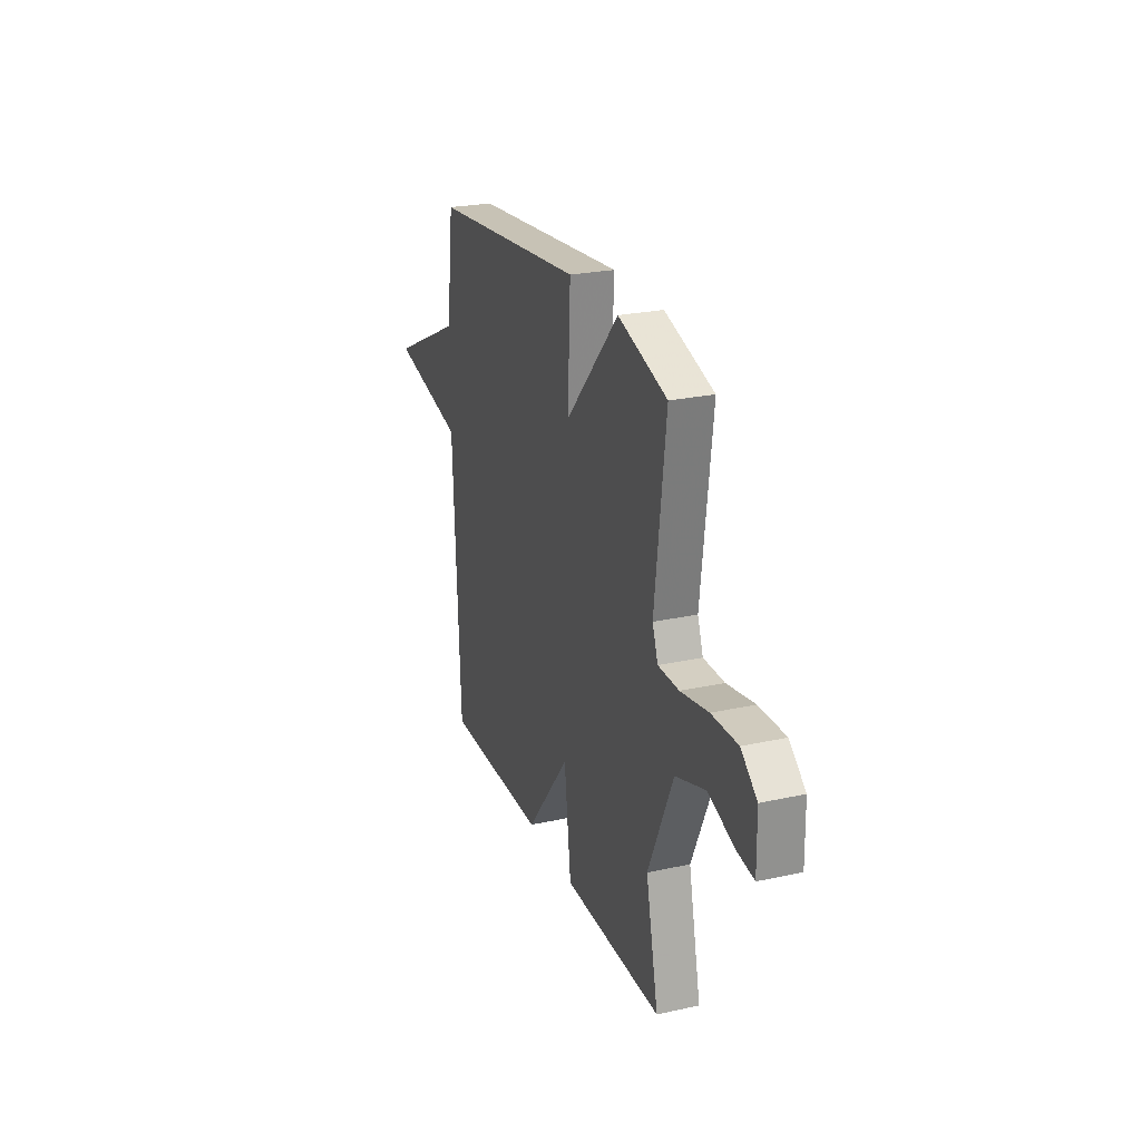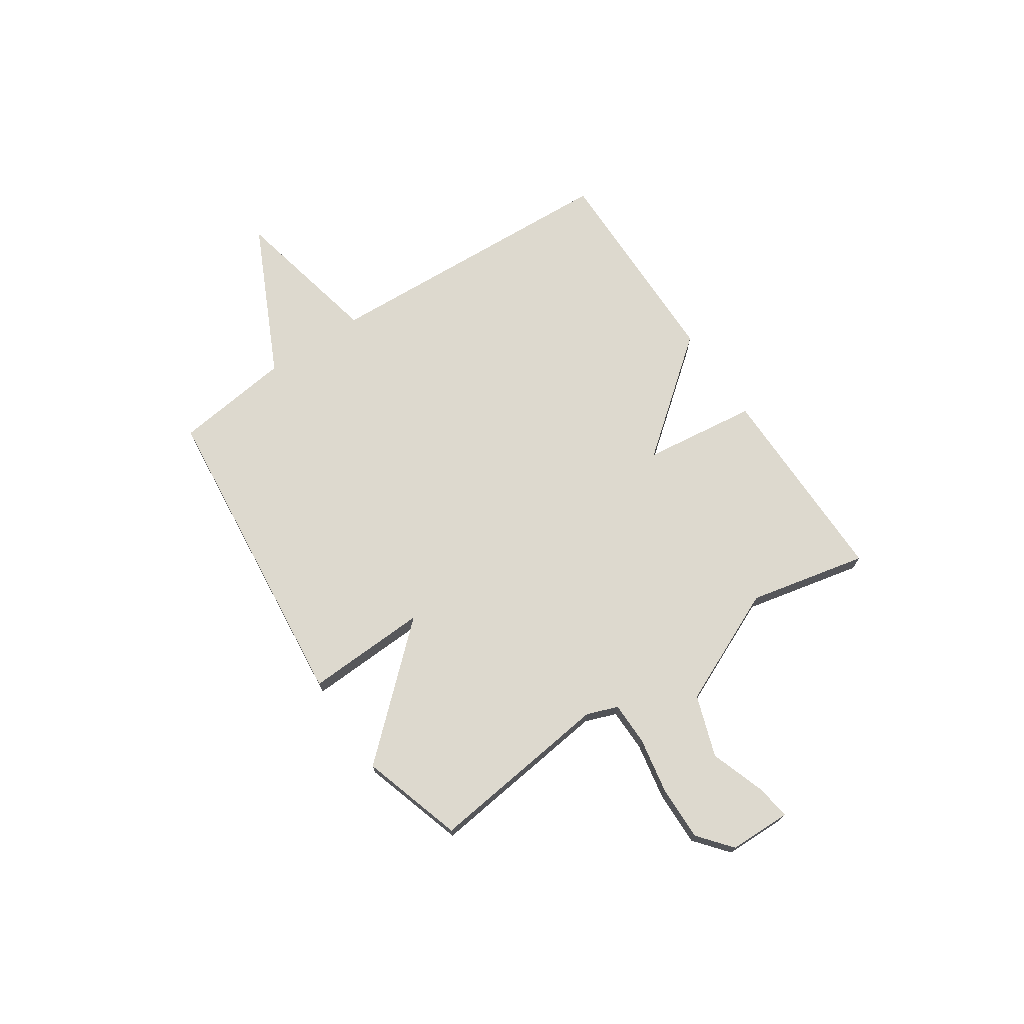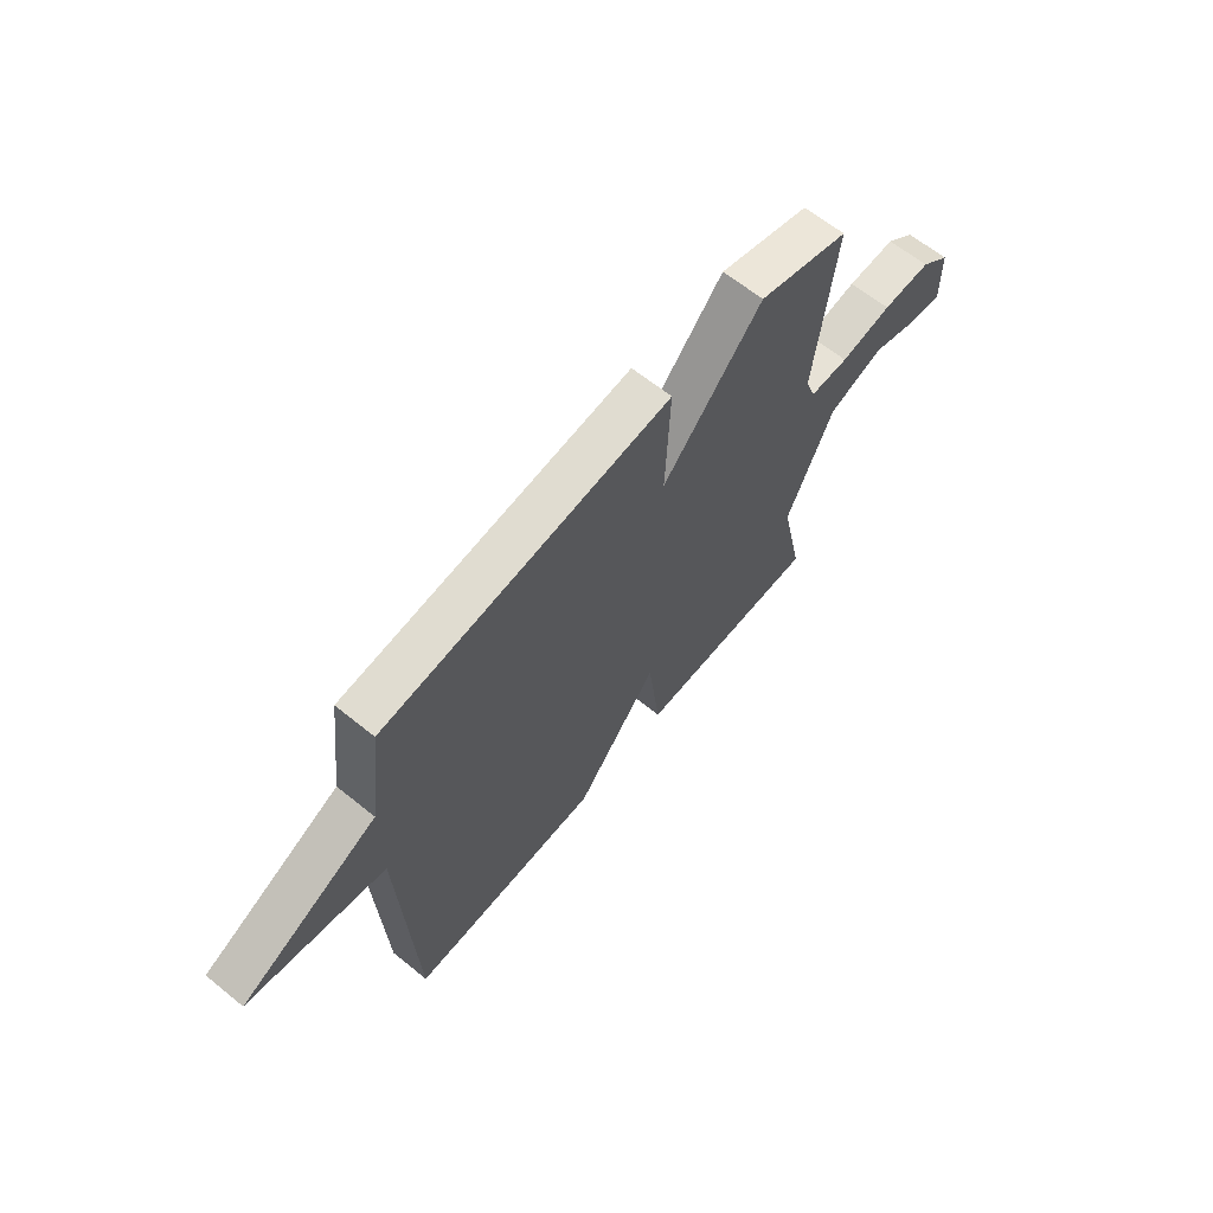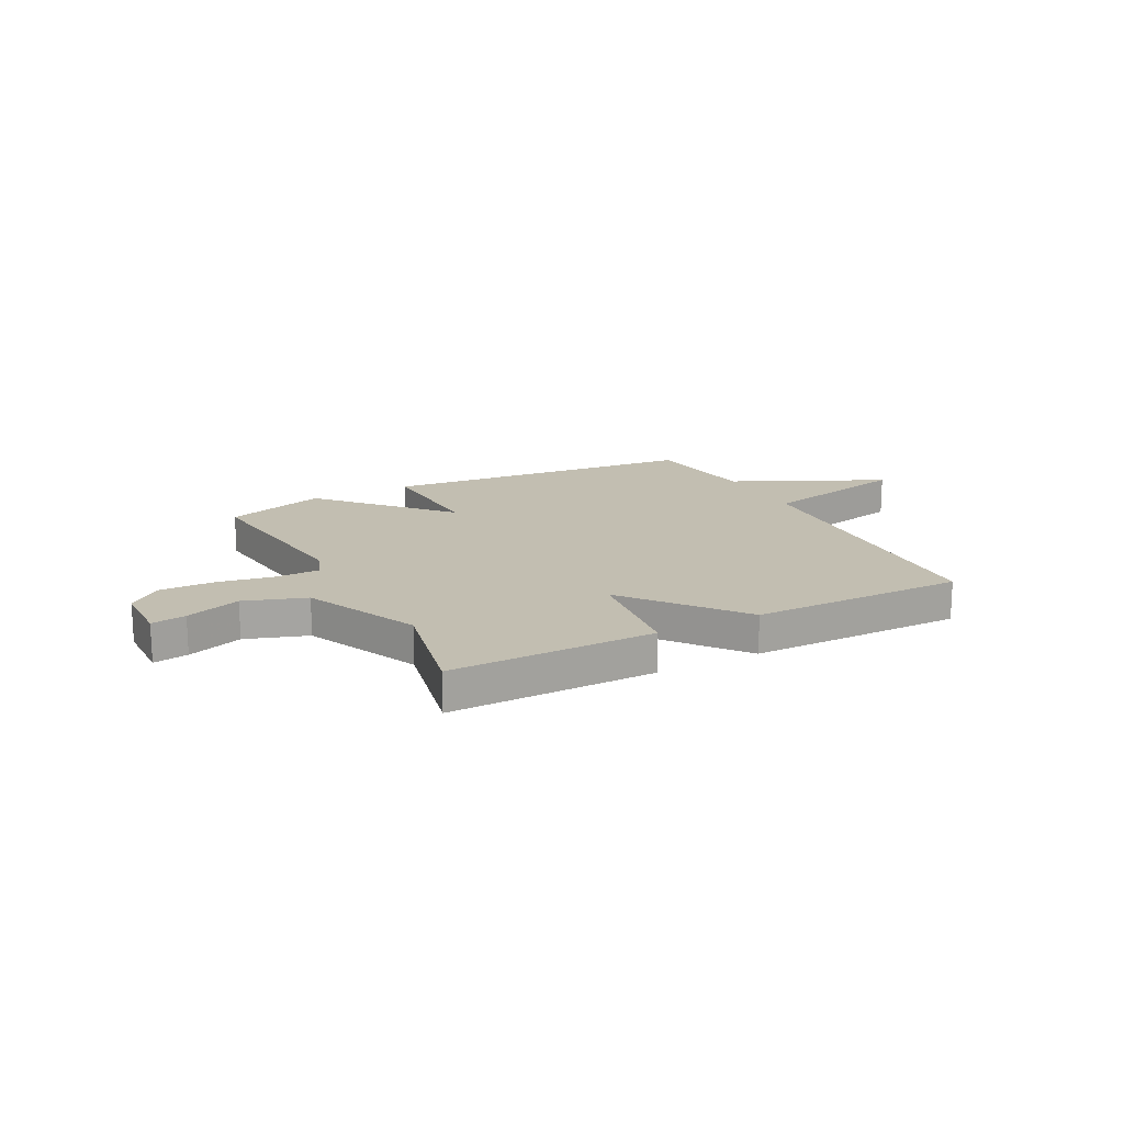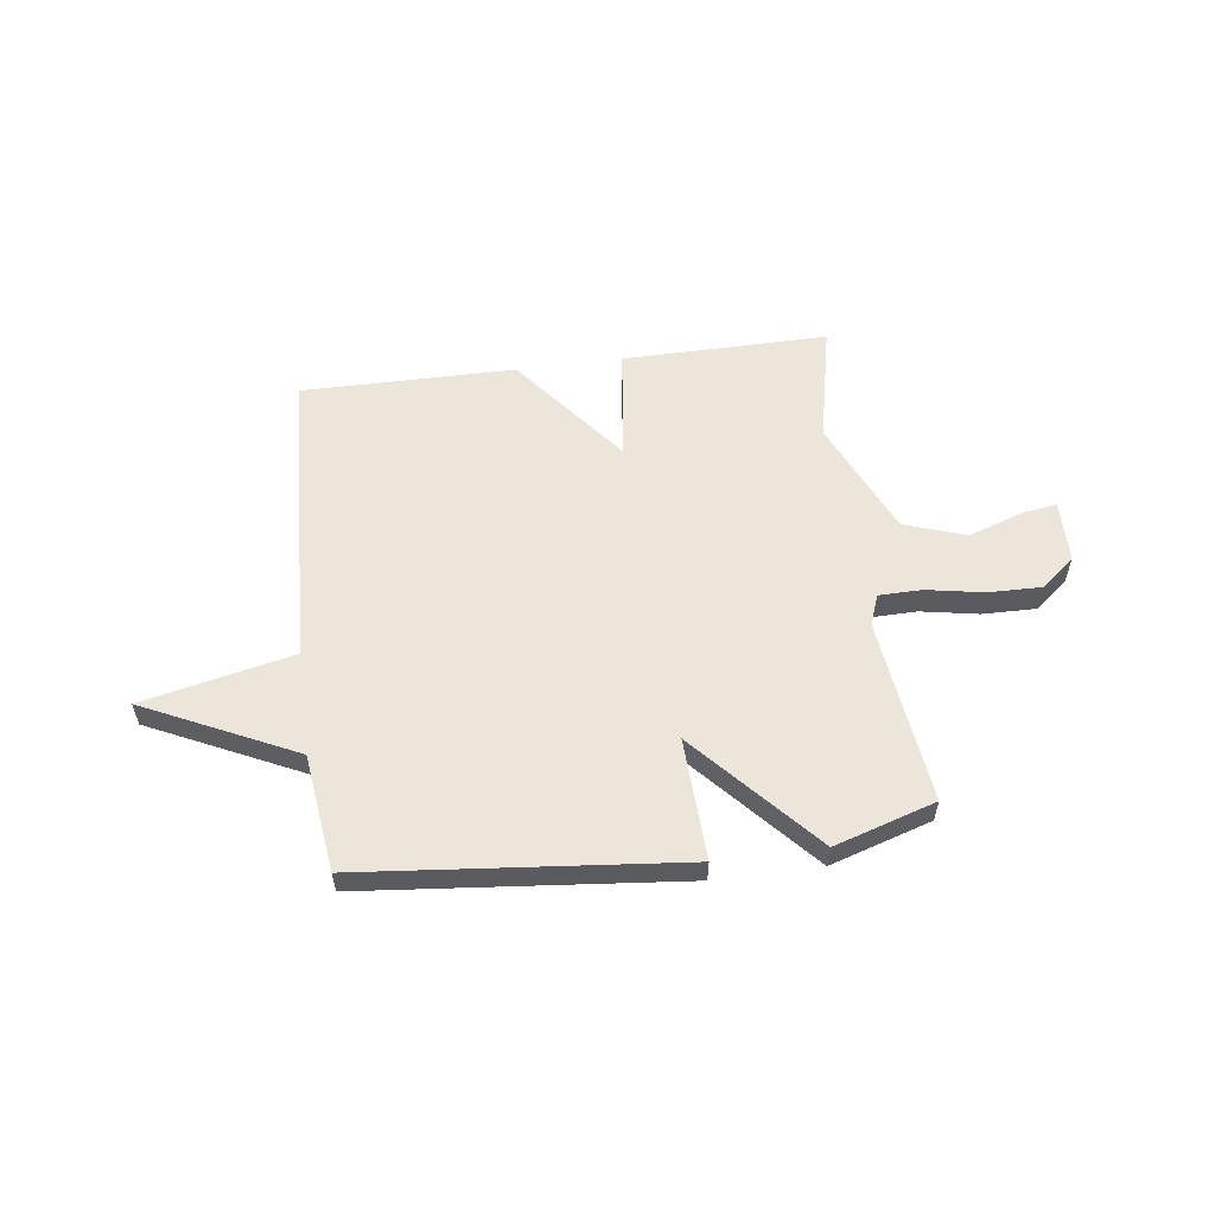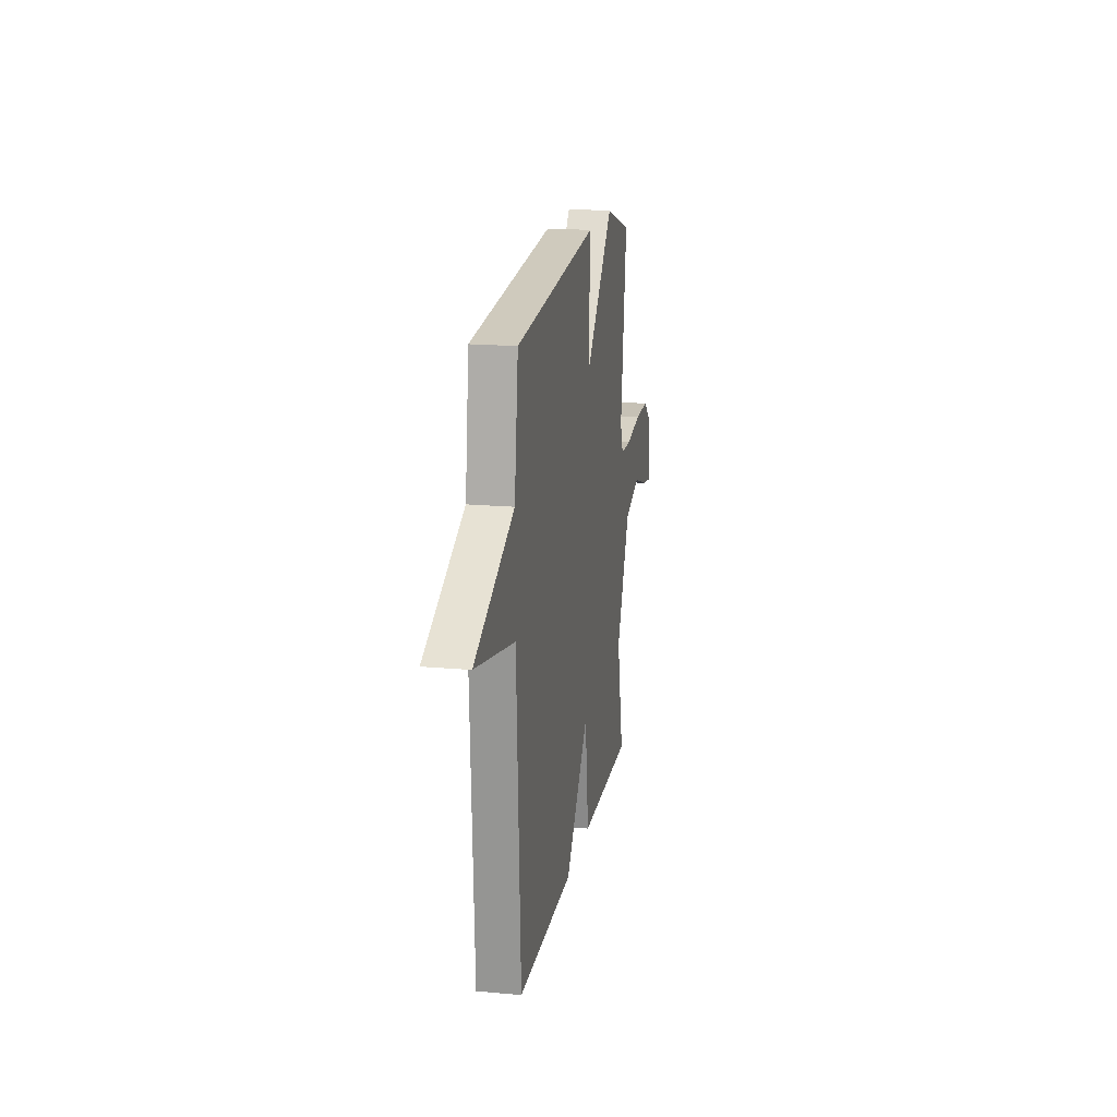
<metadata>
{"format":"obj","ext":"obj","renderer":"f3d","projection":"perspective","resolution":1024,"background":"white","views":[{"elev":24.7,"azim":70.3,"up":"+Z"},{"elev":71.8,"azim":56.2,"up":"+Y"},{"elev":63.7,"azim":-50.8,"up":"+Z"},{"elev":17.1,"azim":152.4,"up":"+Y"},{"elev":57.1,"azim":-7.5,"up":"+Y"},{"elev":17.7,"azim":-79.8,"up":"+Z"}]}
</metadata>
<code>
v 0.5 0.07 0.5
v 0.457 0.07 0.148
v 0.479 0.07 0.089
v 0.561 0.07 0.088
v 0.67 0.07 0.108
v 0.773 0.07 0.11
v 0.836 0.07 0.058
v 0.838 0.07 -0.061
v 0.772 0.07 -0.051
v 0.667 0.07 -0.015
v 0.55 0.07 -0.055
v 0.451 0.07 -0.275
v 0.5 0.07 -0.5
v 0.108 0.07 -0.497
v 0.081 0.07 -0.28
v -0.092 0.07 -0.497
v -0.5 0.07 -0.5
v -0.528 0.07 0.077
v -0.816 0.07 0.14
v -0.528 0.07 0.277
v -0.5 0.07 0.5
v 0.107 0.07 0.56
v 0.097 0.07 0.328
v 0.307 0.07 0.56
v 0.5 0 0.5
v 0.457 0 0.148
v 0.479 0 0.089
v 0.561 0 0.088
v 0.67 0 0.108
v 0.773 0 0.11
v 0.836 0 0.058
v 0.838 0 -0.061
v 0.772 0 -0.051
v 0.667 0 -0.015
v 0.55 0 -0.055
v 0.451 0 -0.275
v 0.5 0 -0.5
v 0.108 0 -0.497
v 0.081 0 -0.28
v -0.092 0 -0.497
v -0.5 0 -0.5
v -0.528 0 0.077
v -0.816 0 0.14
v -0.528 0 0.277
v -0.5 0 0.5
v 0.107 0 0.56
v 0.097 0 0.328
v 0.307 0 0.56
f 23 24 1 2
f 20 21 22 23
f 23 2 3
f 20 23 3
f 19 20 3
f 18 19 3
f 15 16 17 18
f 15 18 3 4
f 12 13 14 15
f 11 12 15 4
f 5 6 7
f 4 5 7
f 11 4 7
f 10 11 7
f 7 8 9 10
f 26 25 48 47
f 47 46 45 44
f 27 26 47
f 27 47 44
f 27 44 43
f 27 43 42
f 42 41 40 39
f 28 27 42 39
f 39 38 37 36
f 28 39 36 35
f 31 30 29
f 31 29 28
f 31 28 35
f 31 35 34
f 34 33 32 31
f 1 25 26 2
f 2 26 27 3
f 3 27 28 4
f 4 28 29 5
f 5 29 30 6
f 6 30 31 7
f 7 31 32 8
f 8 32 33 9
f 9 33 34 10
f 10 34 35 11
f 11 35 36 12
f 12 36 37 13
f 13 37 38 14
f 14 38 39 15
f 15 39 40 16
f 16 40 41 17
f 17 41 42 18
f 18 42 43 19
f 19 43 44 20
f 20 44 45 21
f 21 45 46 22
f 22 46 47 23
f 23 47 48 24
f 24 48 25 1

</code>
